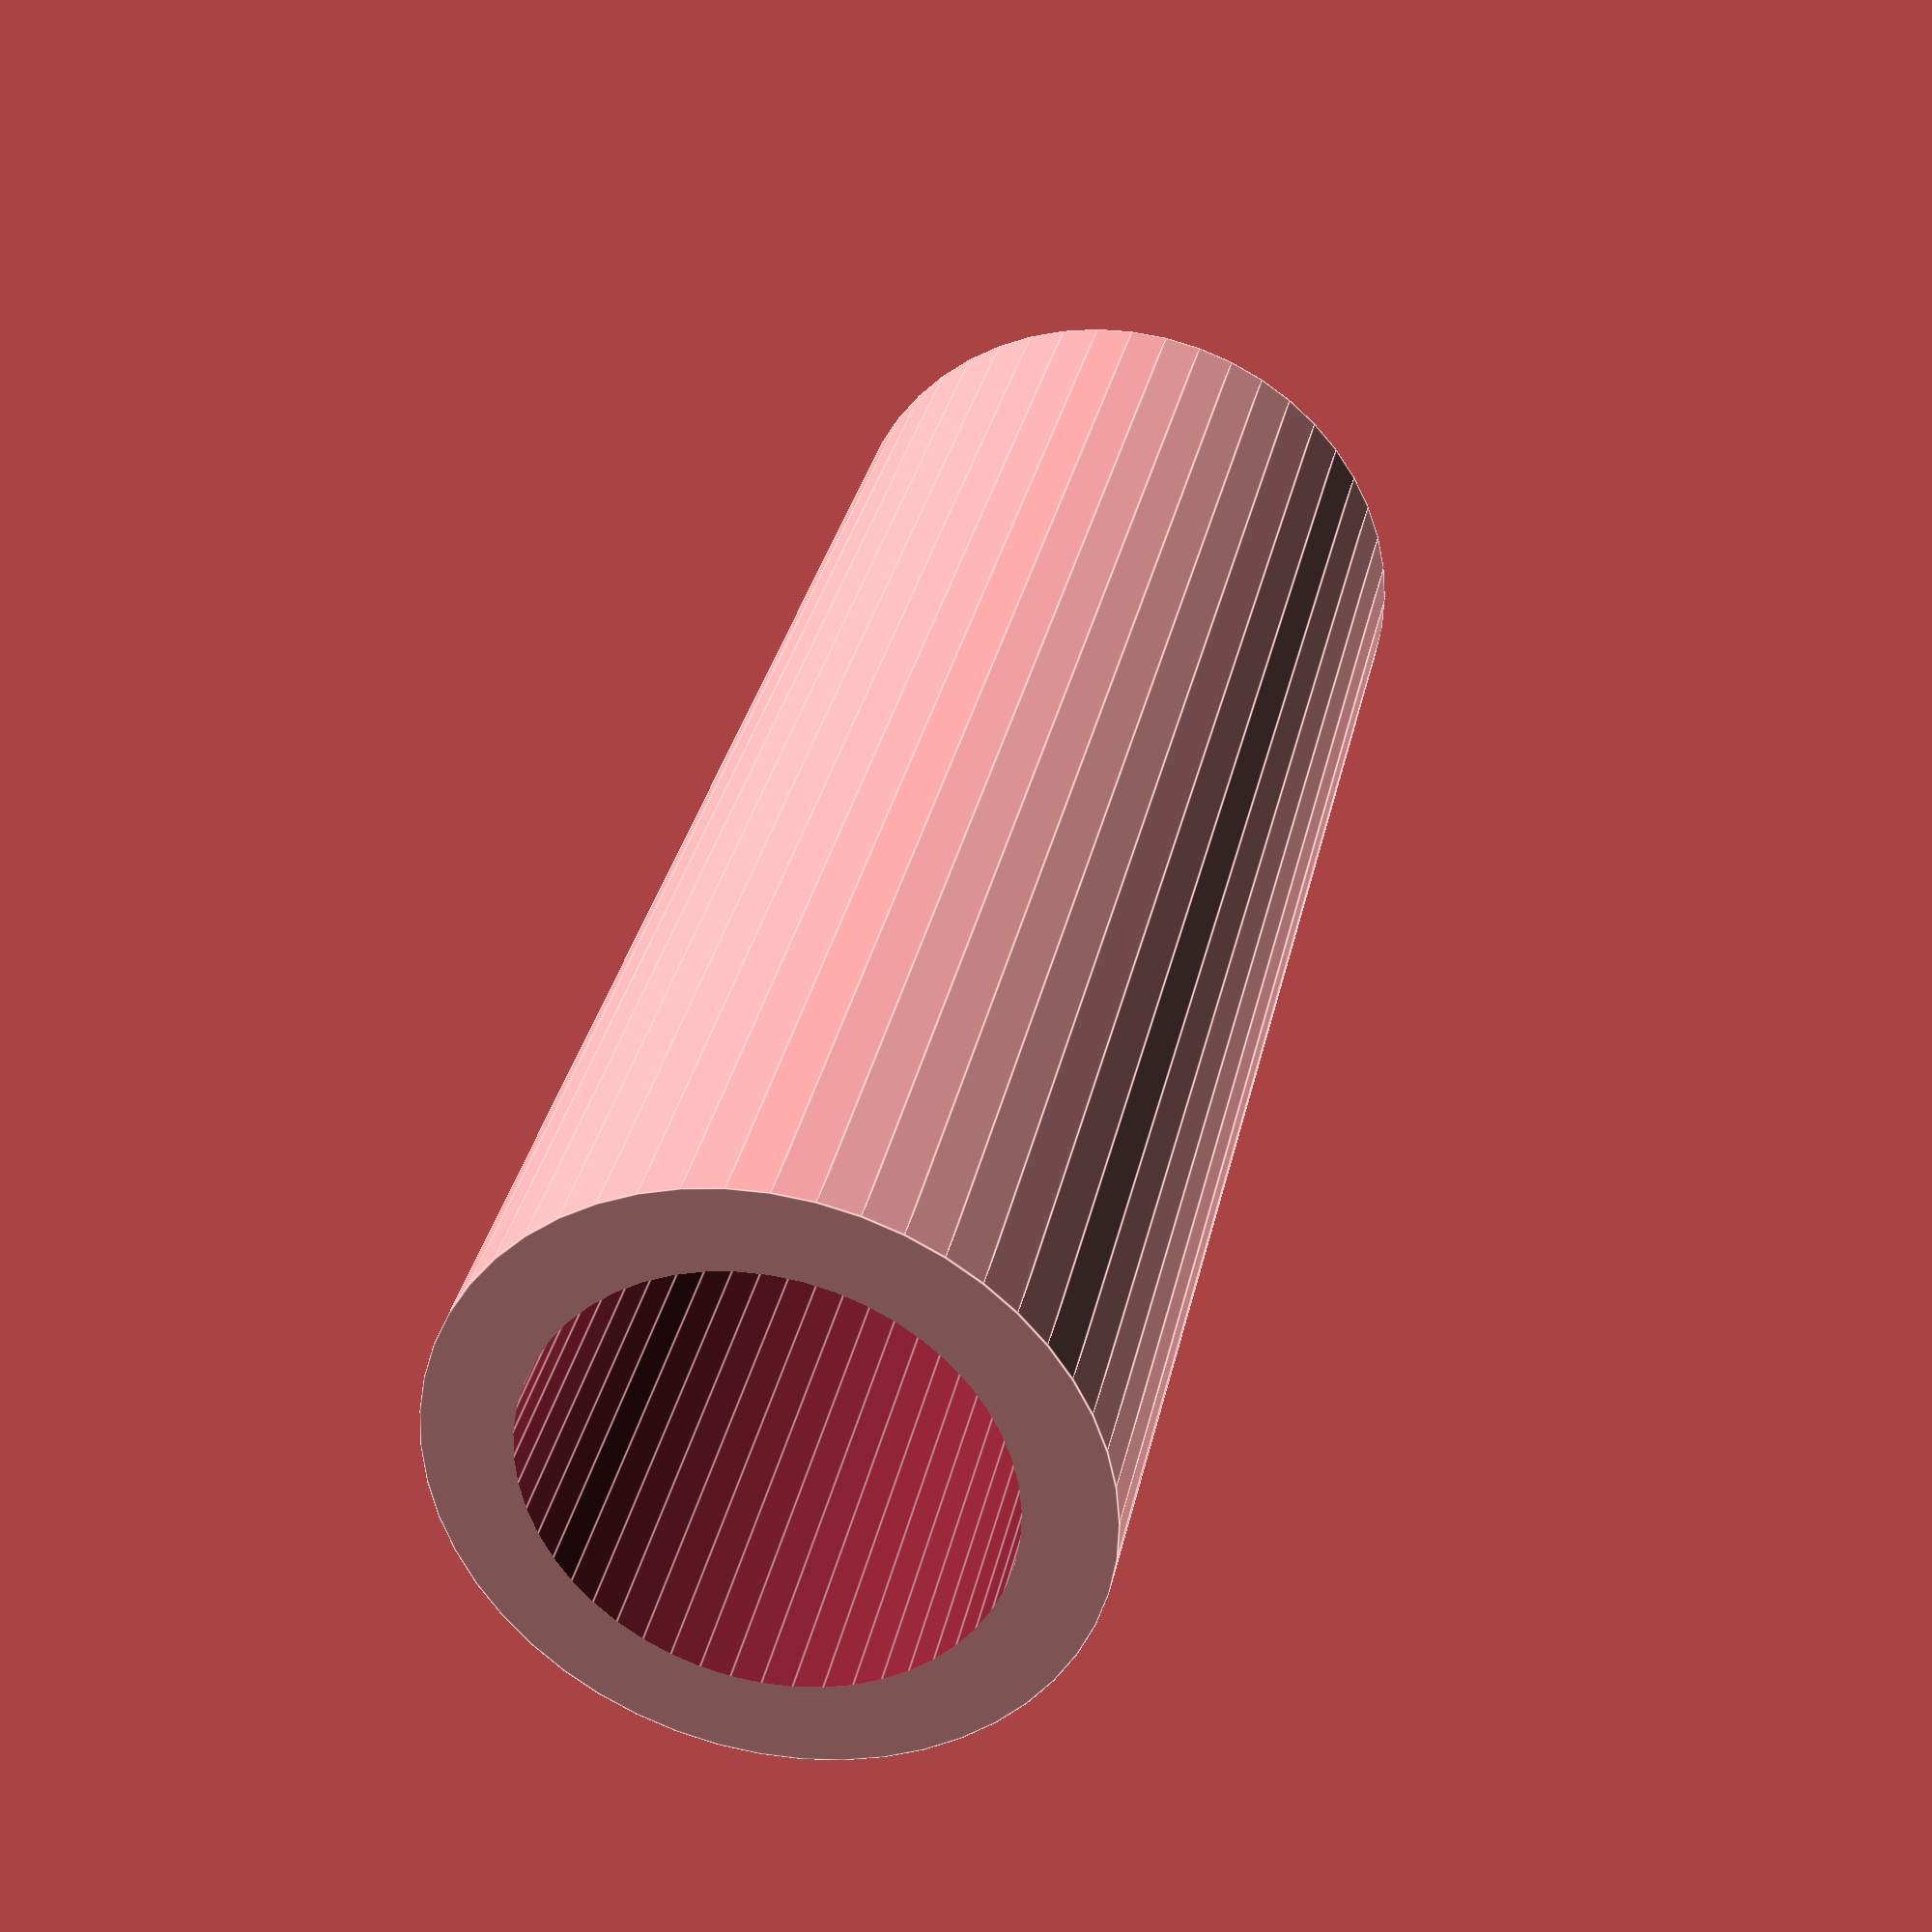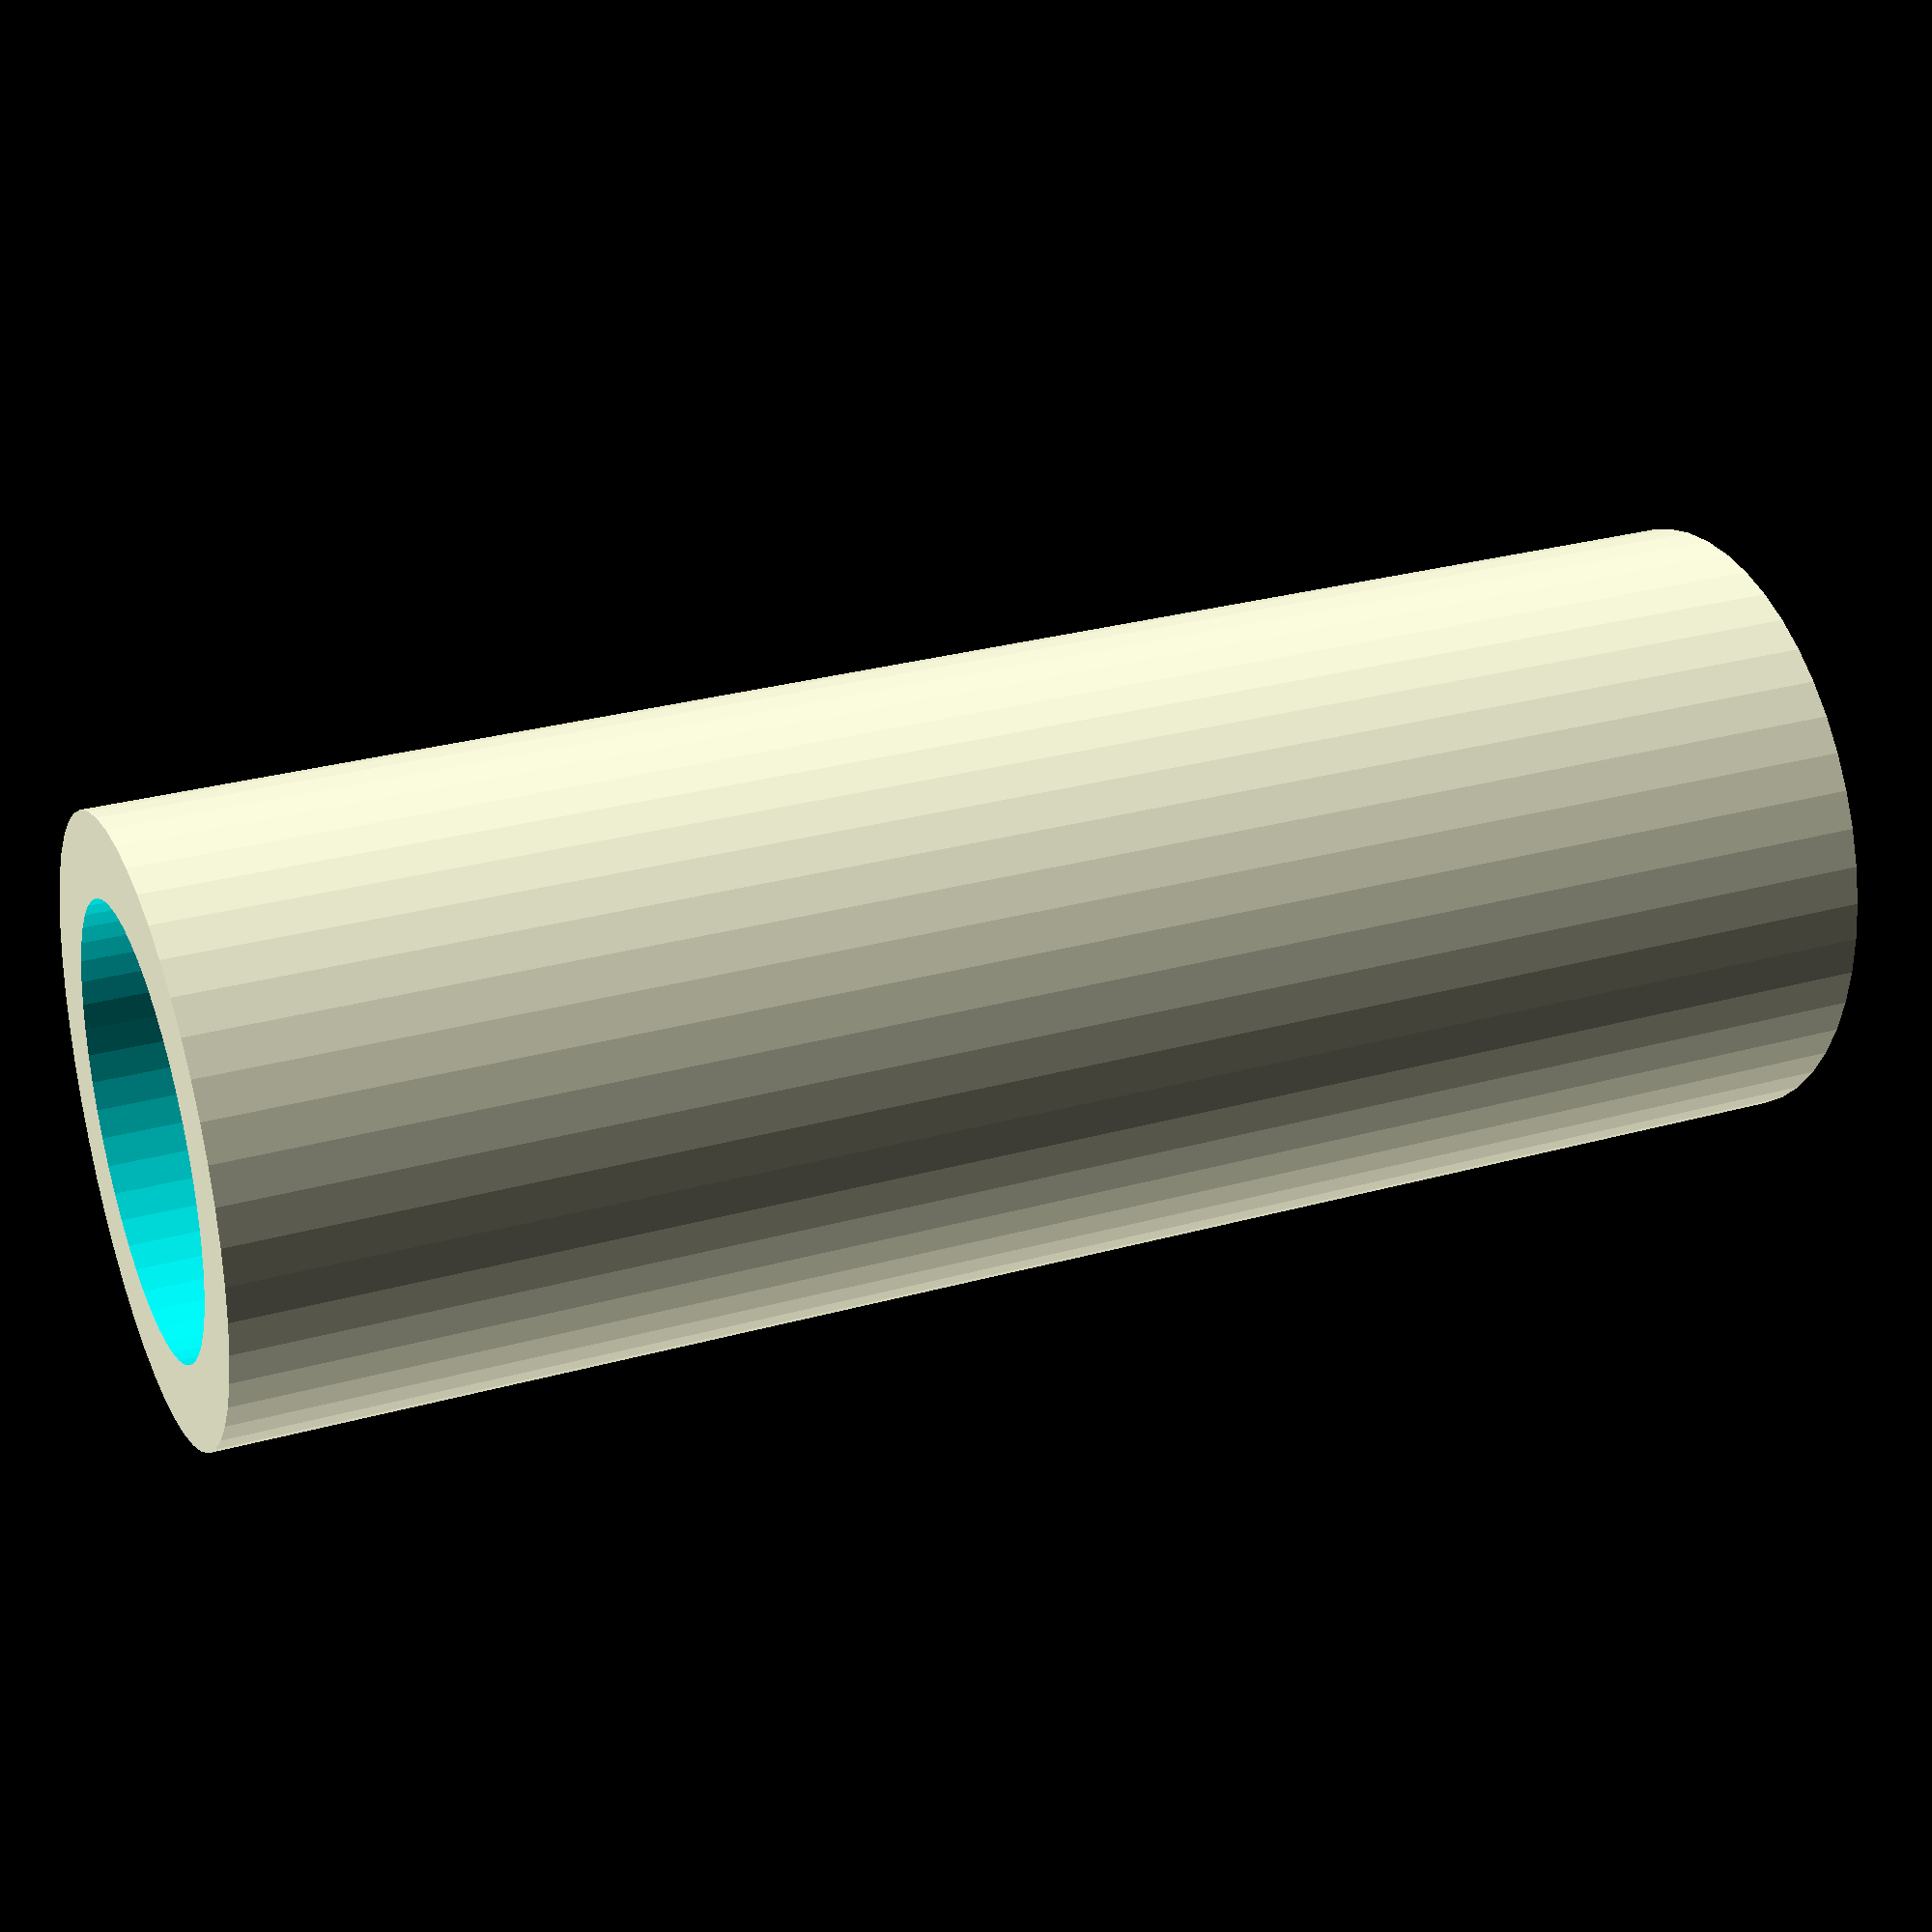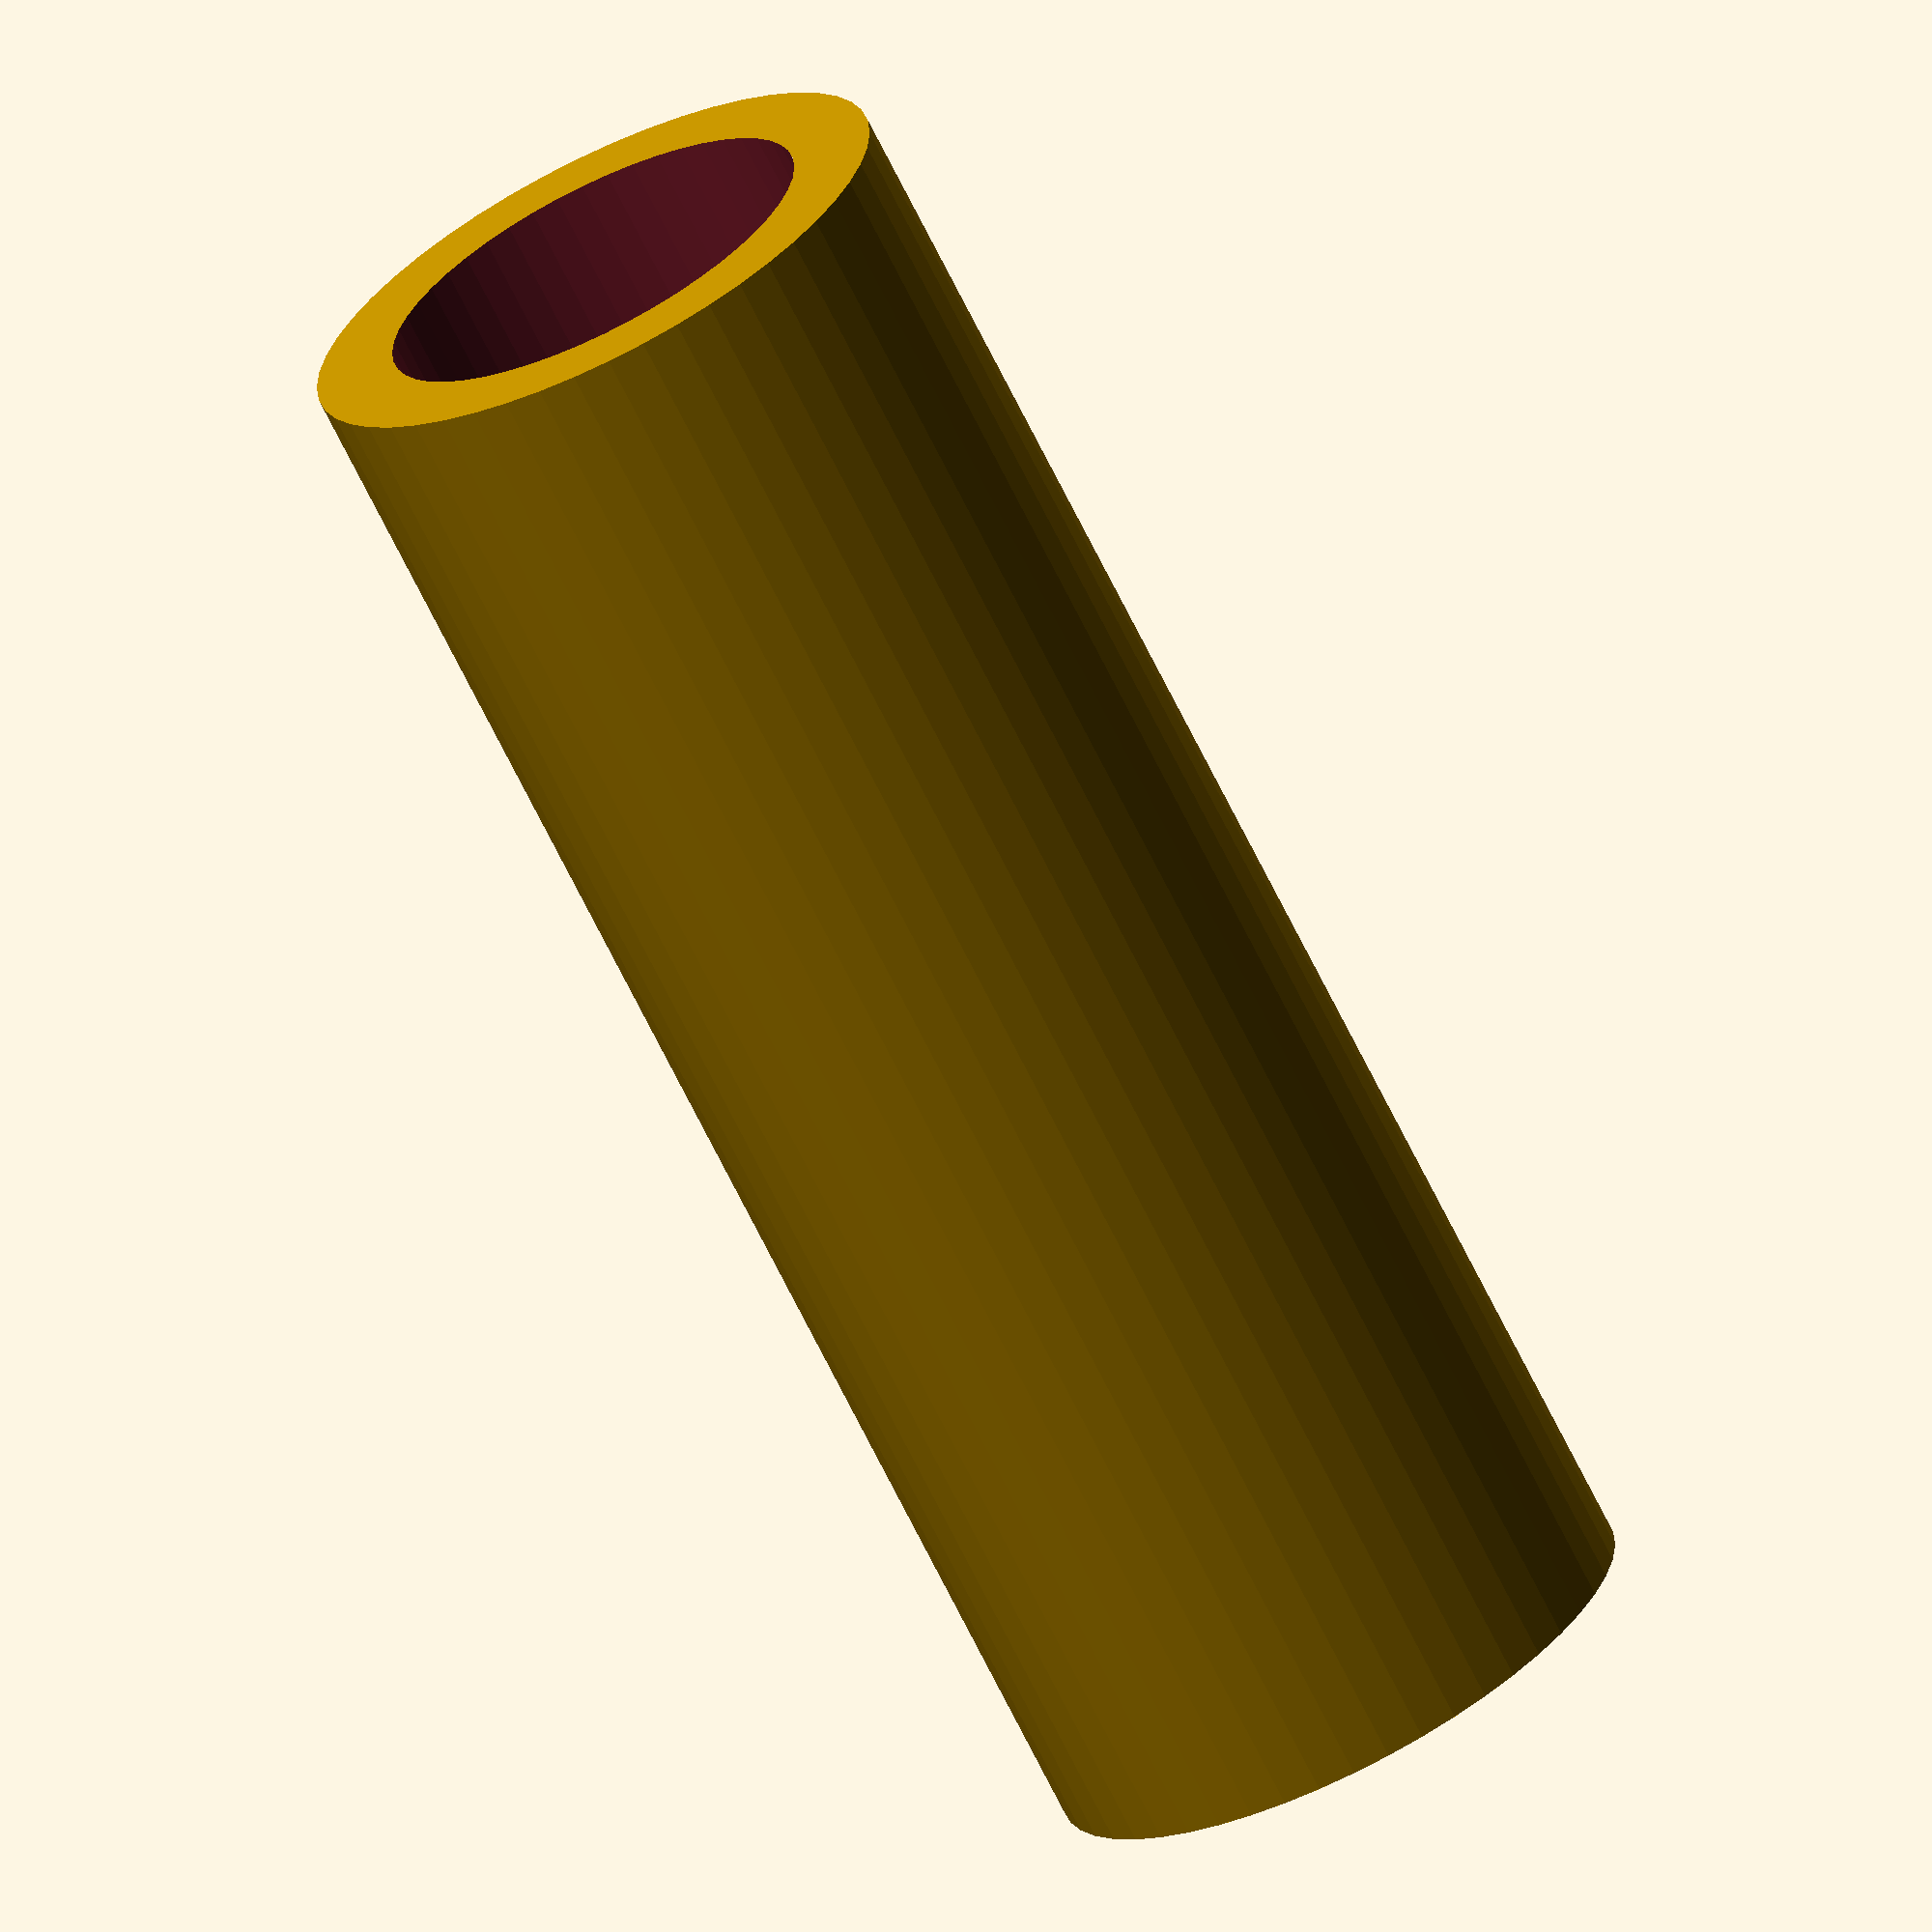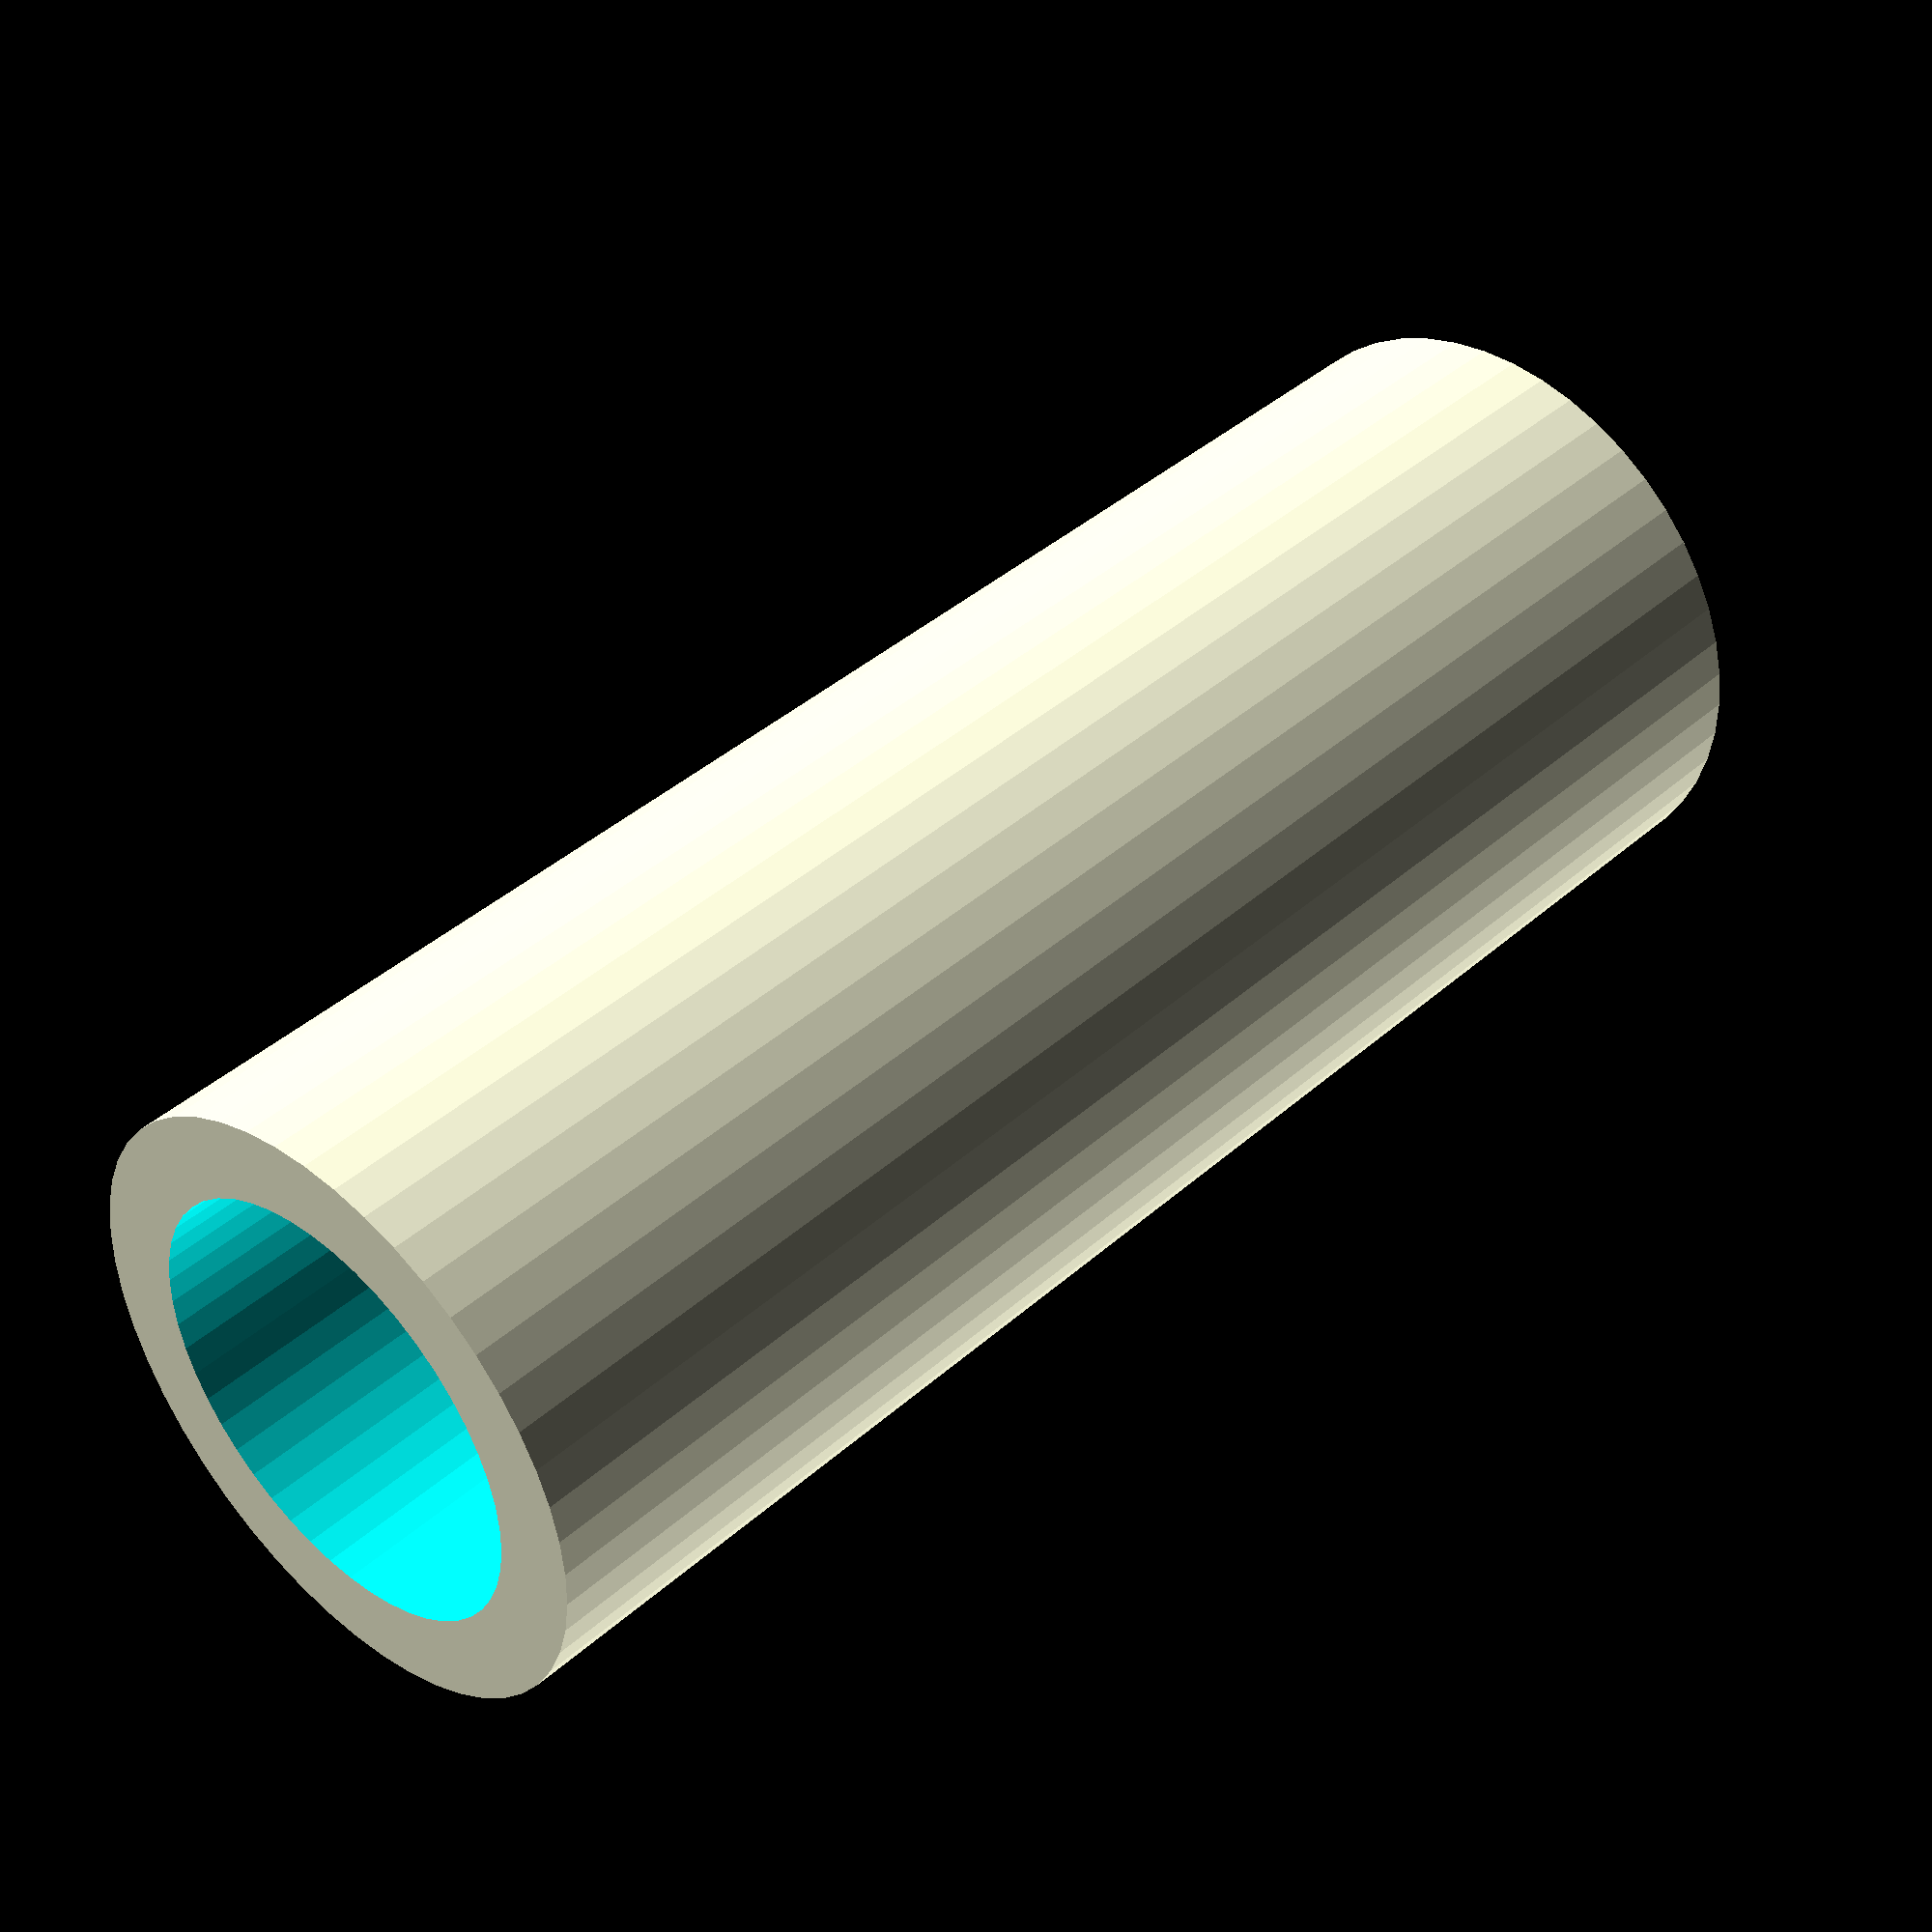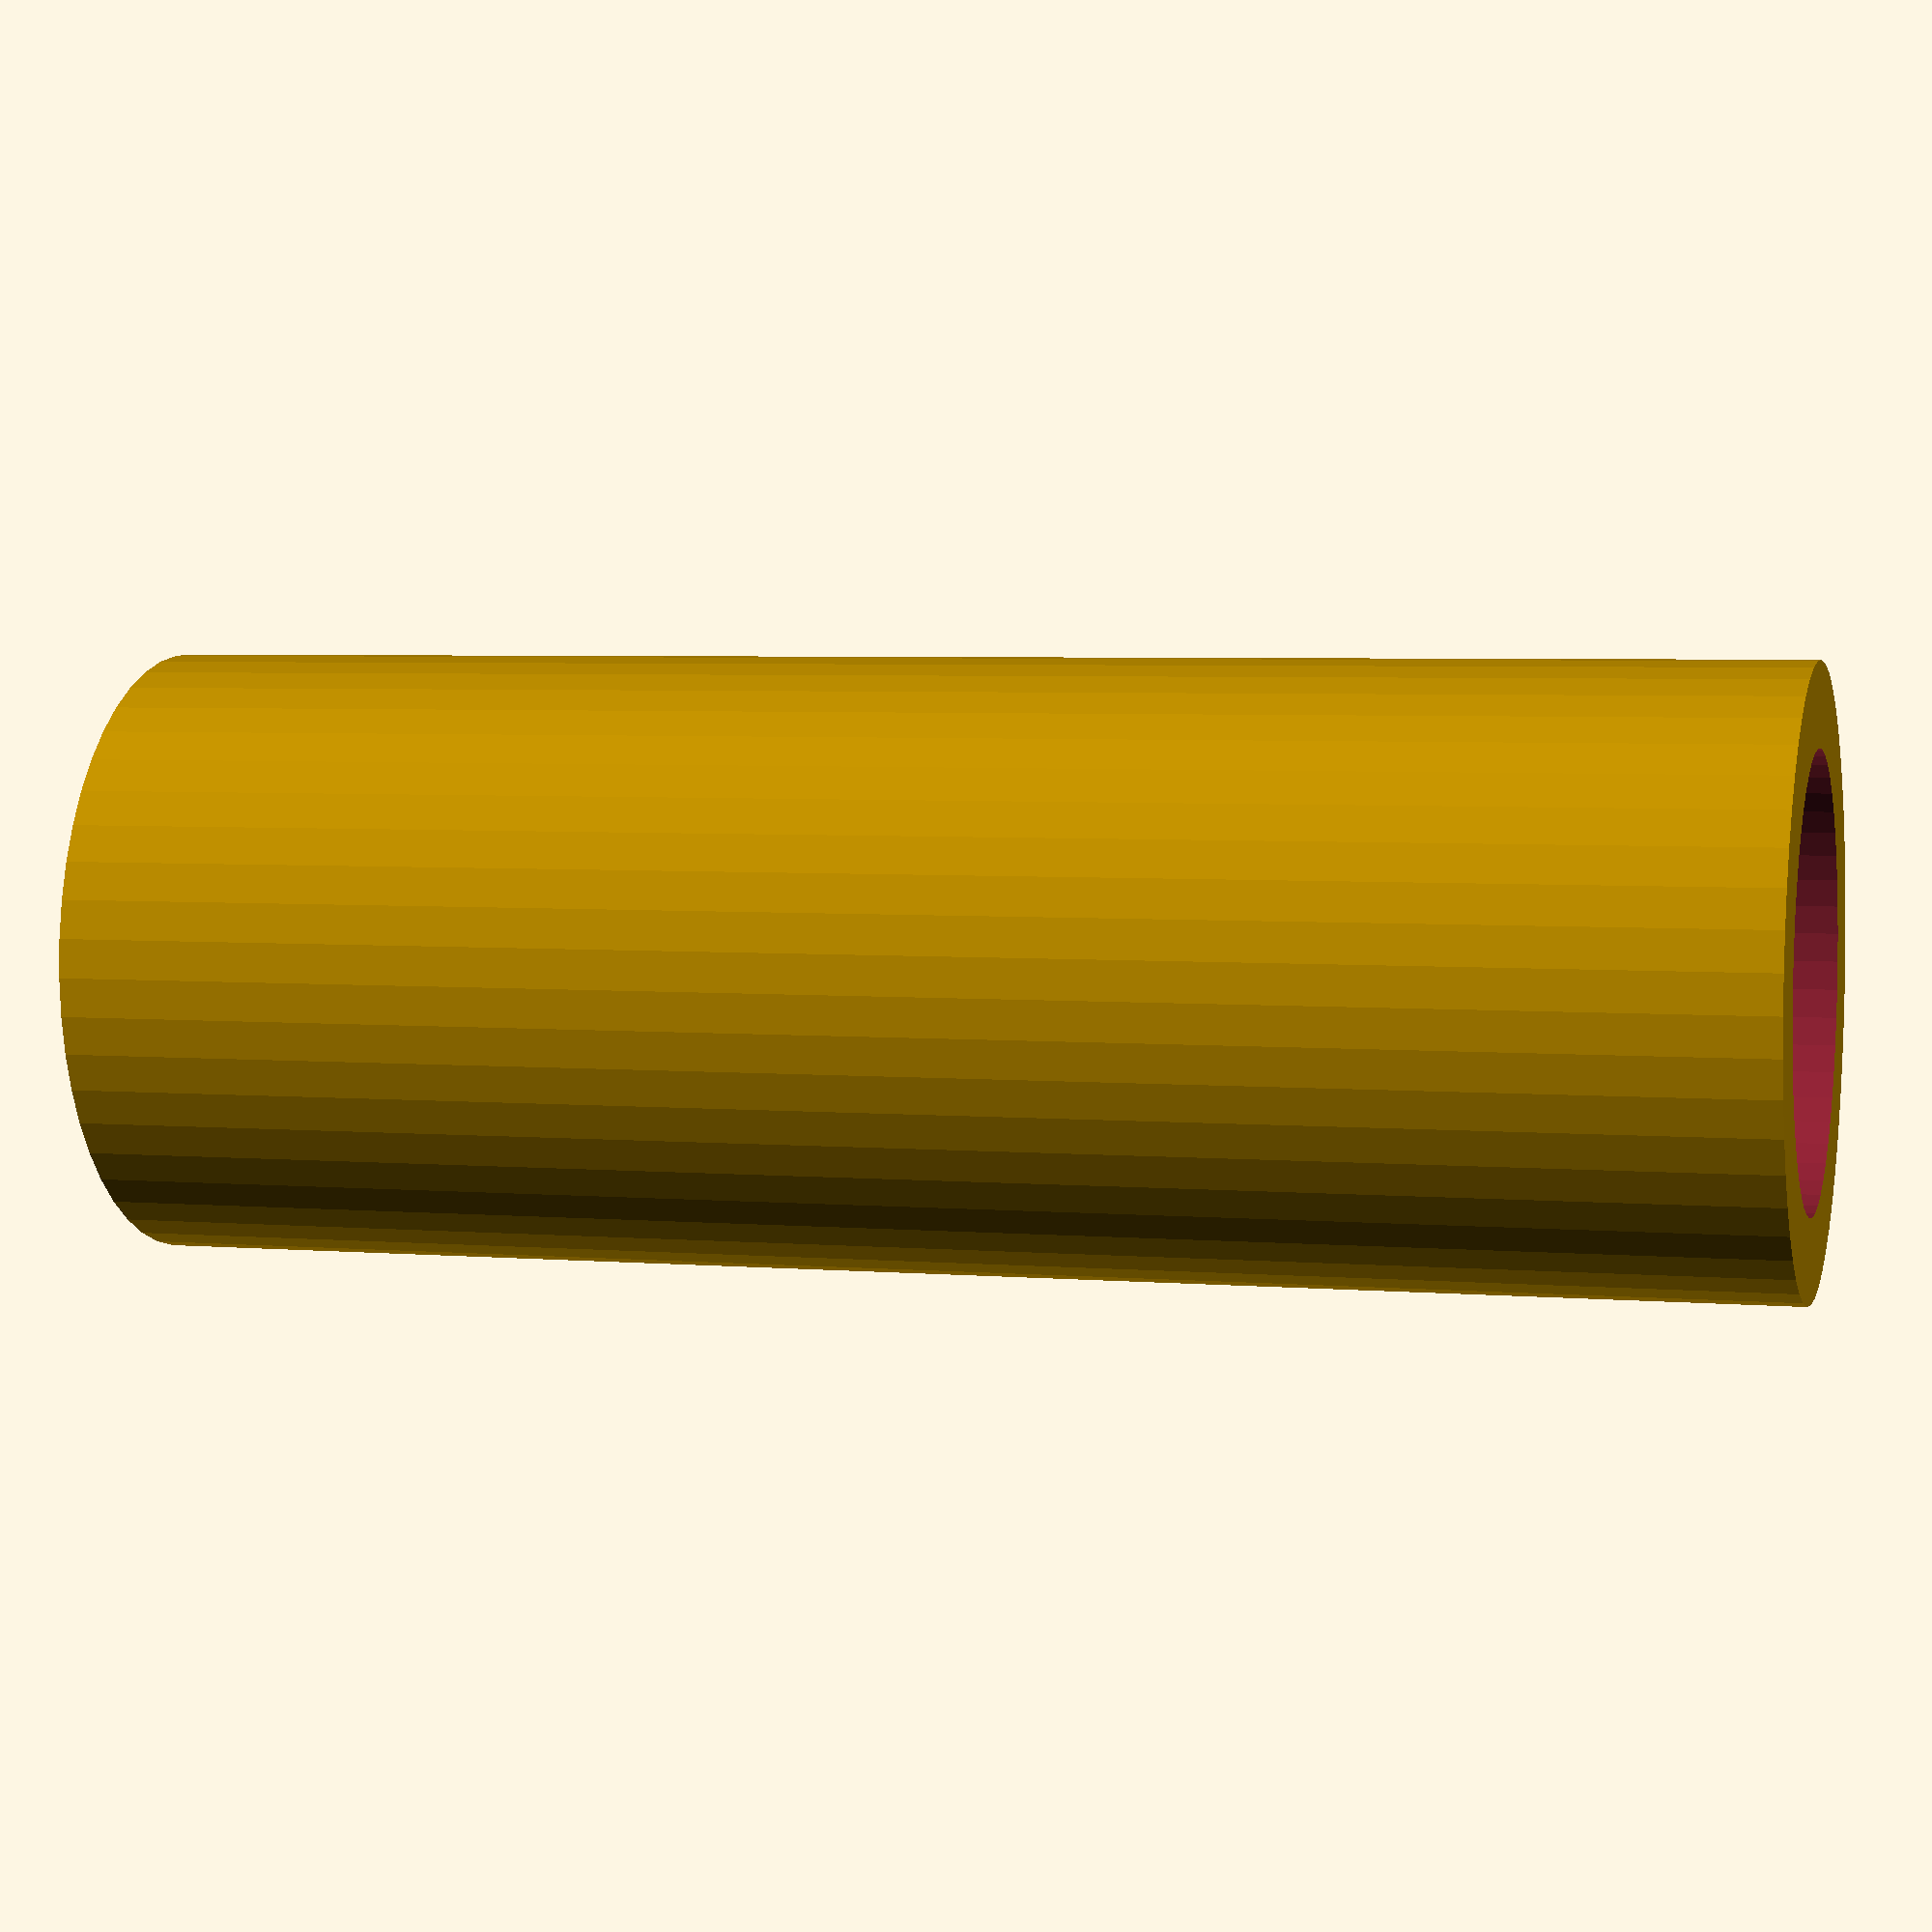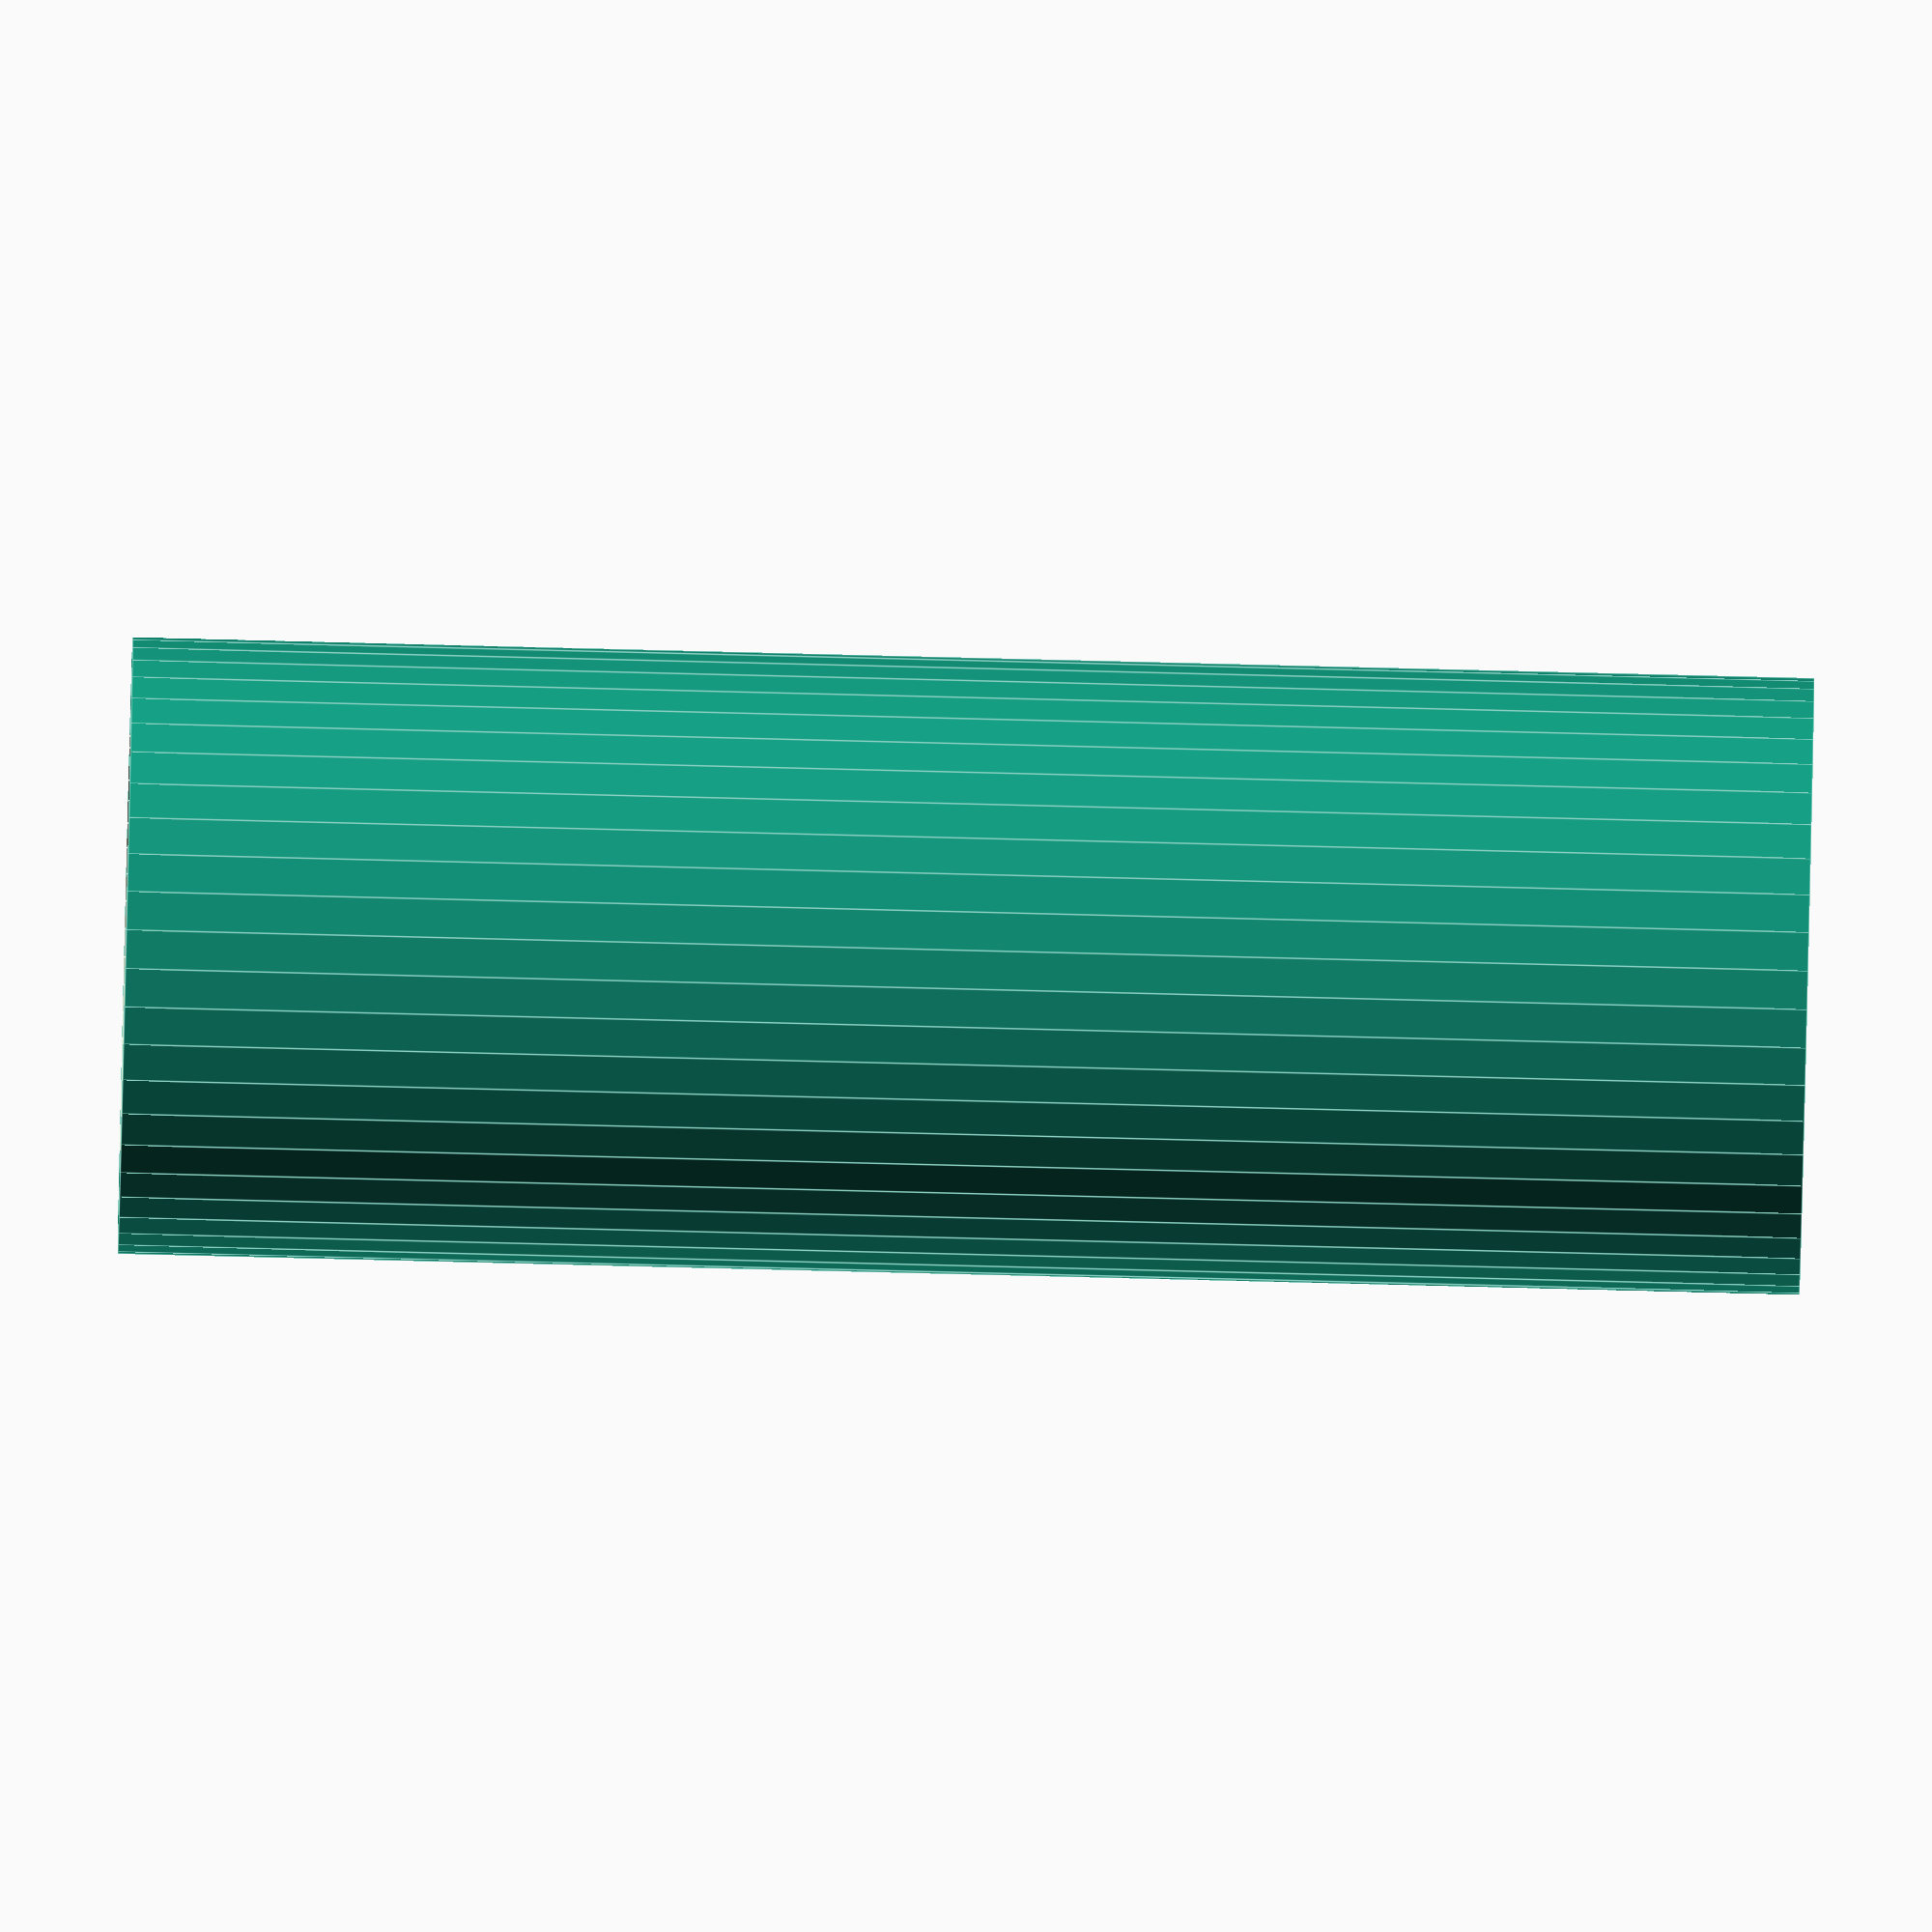
<openscad>
$fn = 50;


difference() {
	union() {
		translate(v = [0, 0, -15.0000000000]) {
			cylinder(h = 30, r = 5.5000000000);
		}
	}
	union() {
		translate(v = [0, 0, -100.0000000000]) {
			cylinder(h = 200, r = 4.0000000000);
		}
	}
}
</openscad>
<views>
elev=327.3 azim=200.2 roll=11.8 proj=p view=edges
elev=150.9 azim=113.3 roll=112.5 proj=p view=solid
elev=69.4 azim=222.8 roll=206.3 proj=o view=solid
elev=319.0 azim=82.1 roll=223.0 proj=p view=wireframe
elev=355.7 azim=243.6 roll=285.3 proj=p view=solid
elev=83.4 azim=109.3 roll=88.6 proj=o view=edges
</views>
